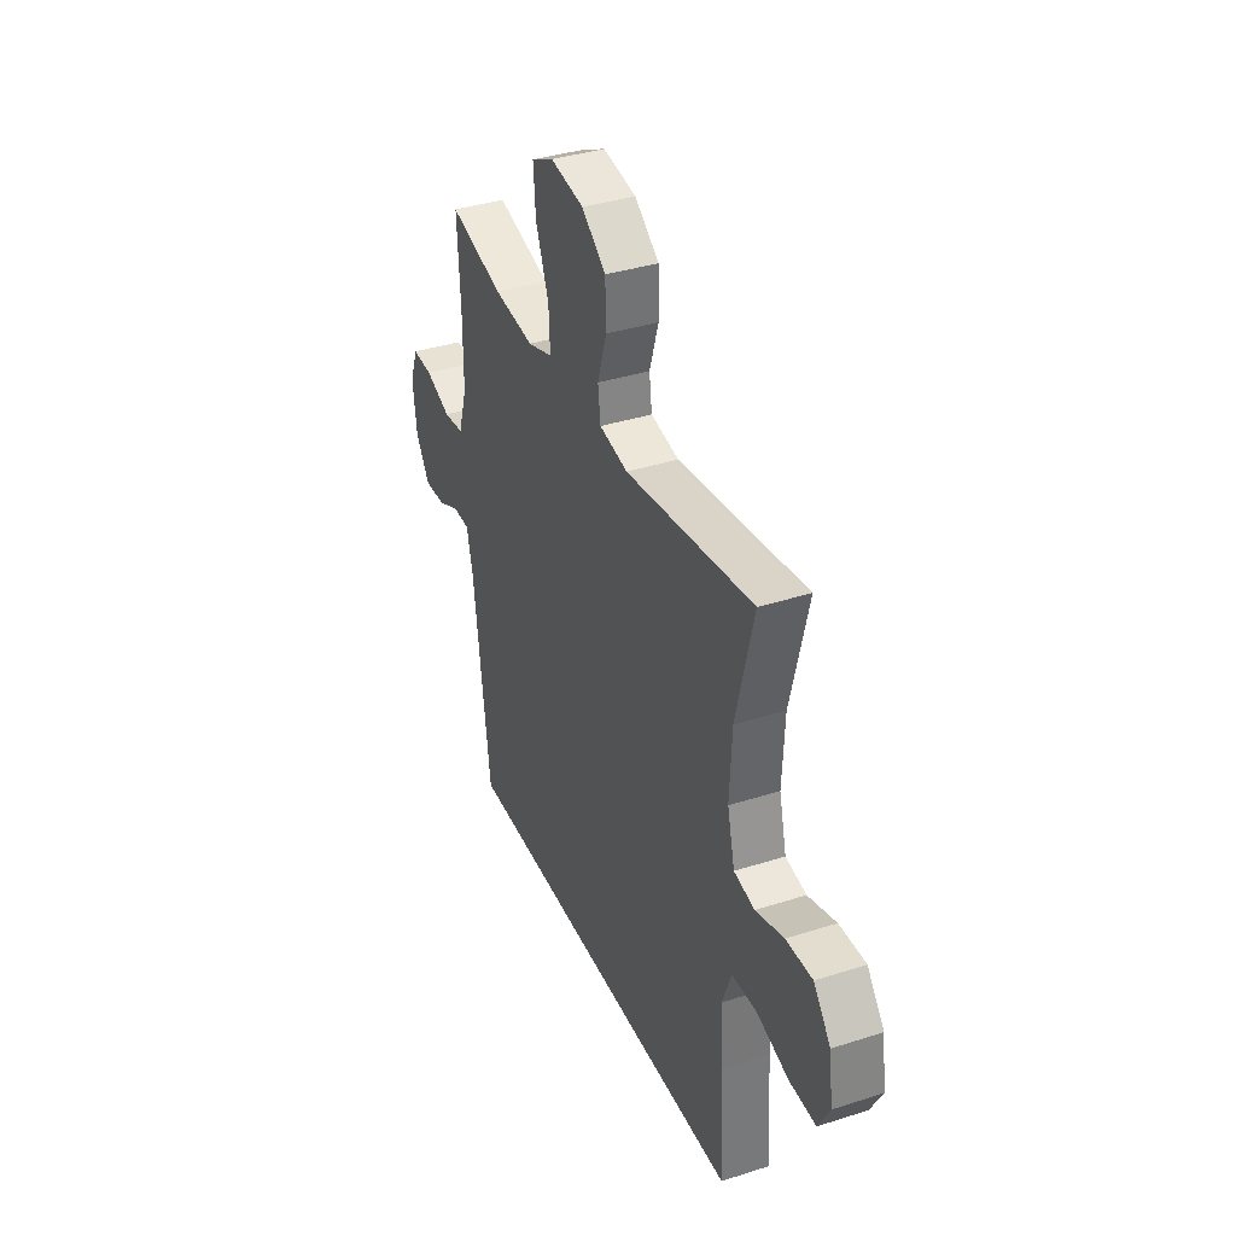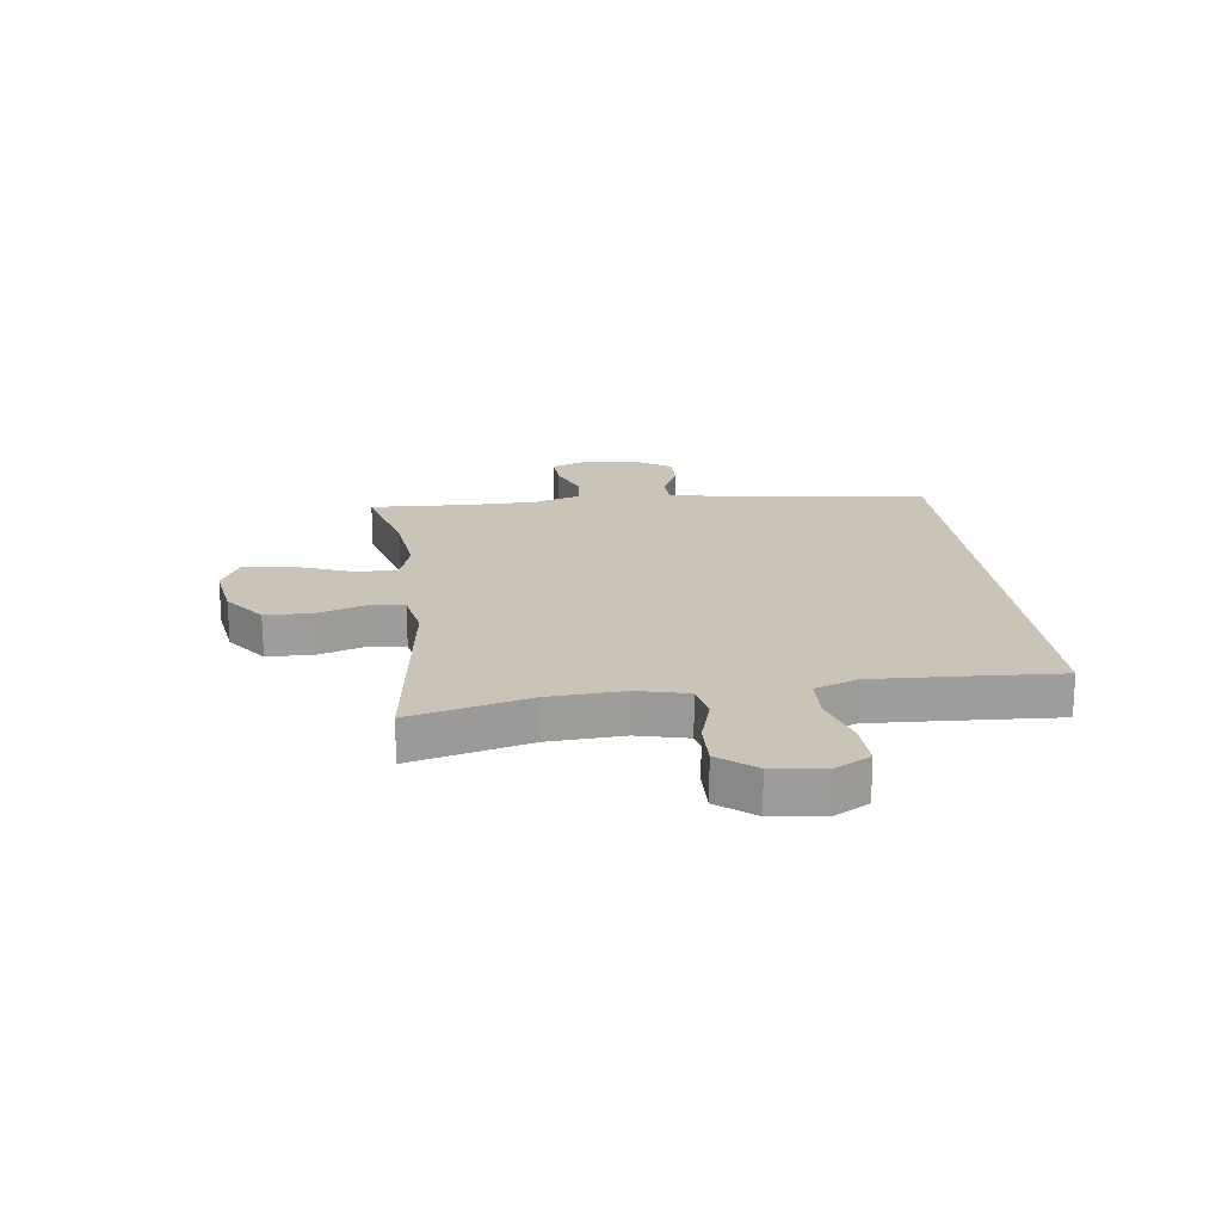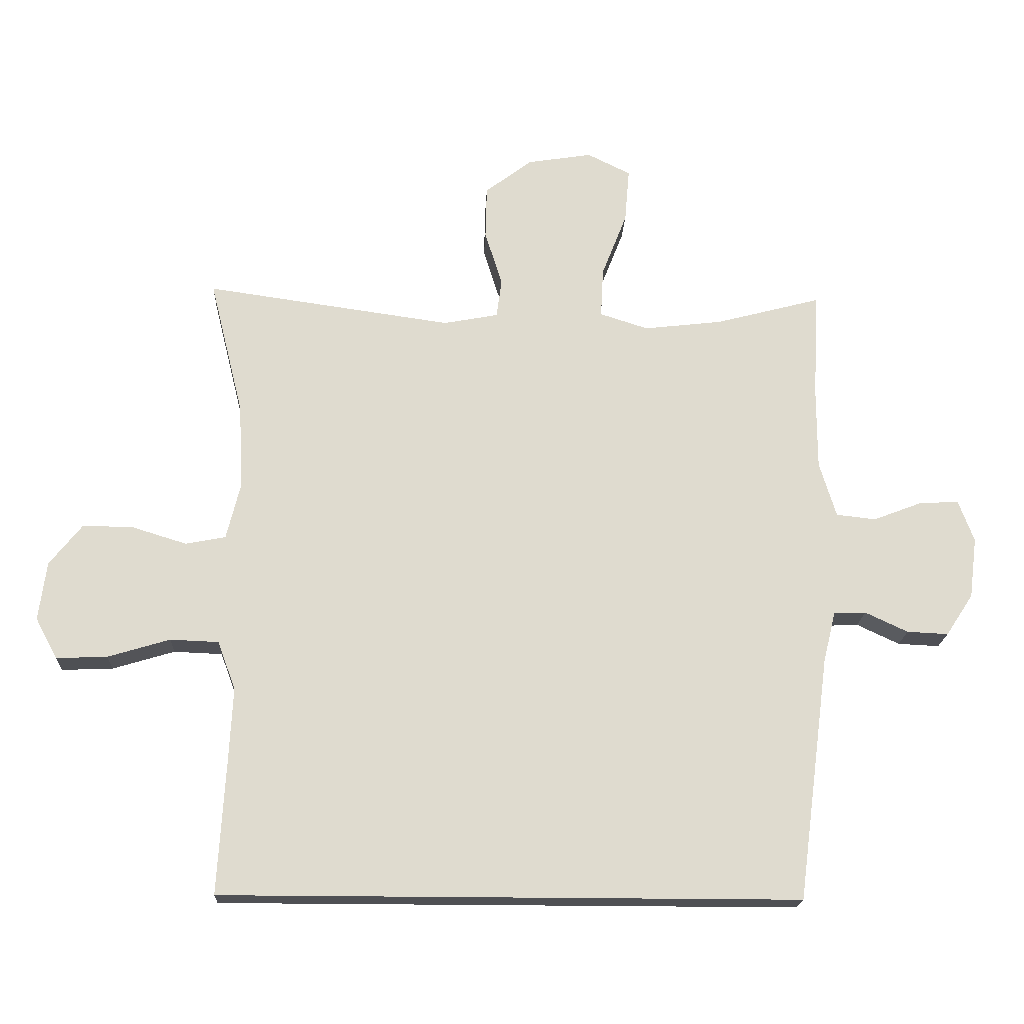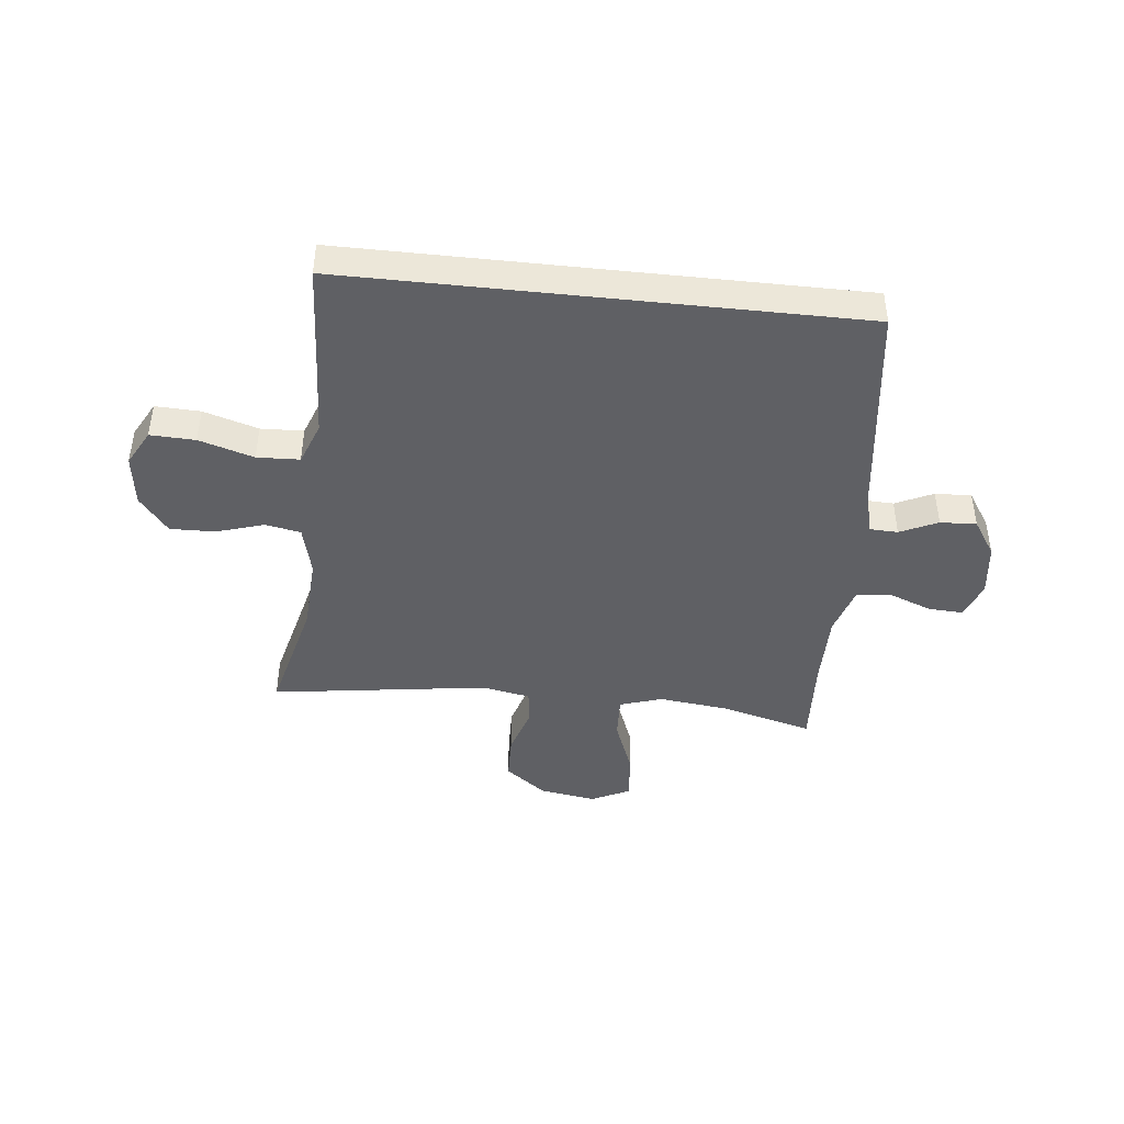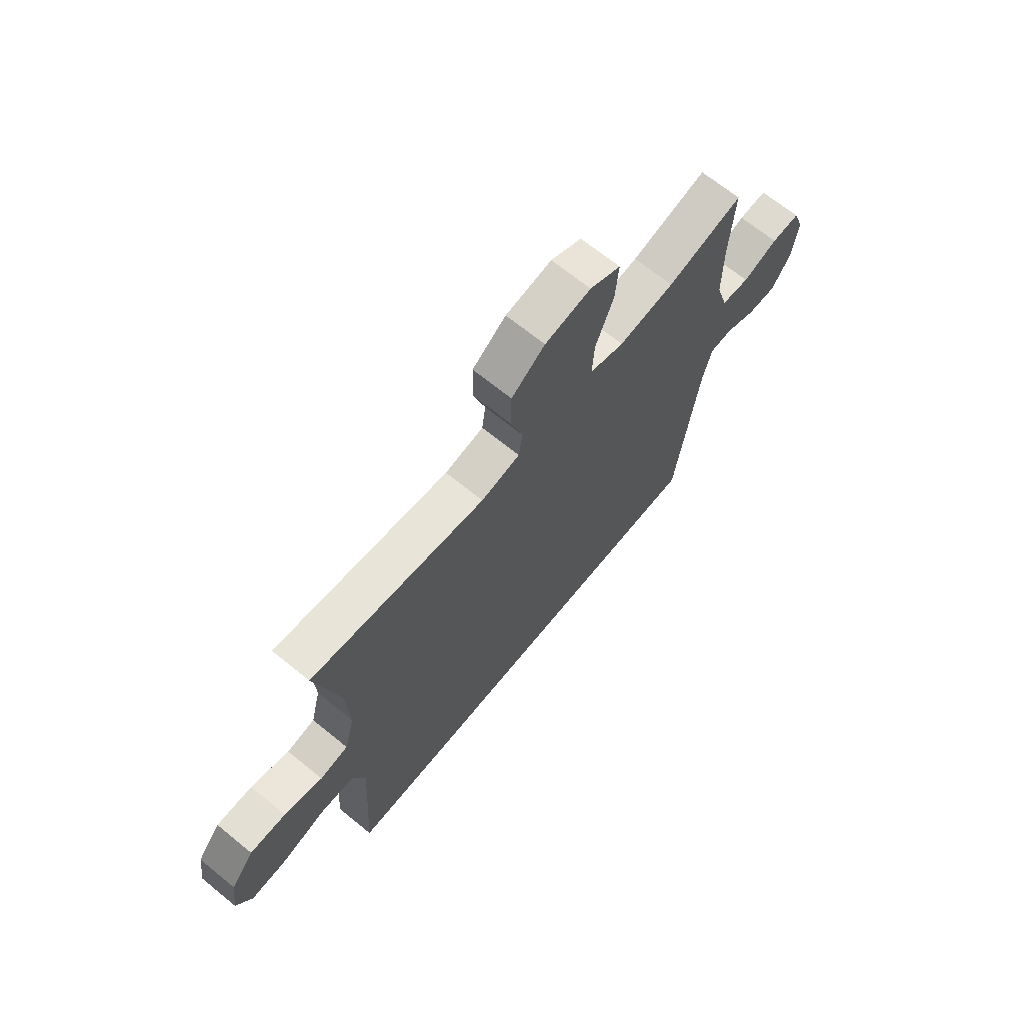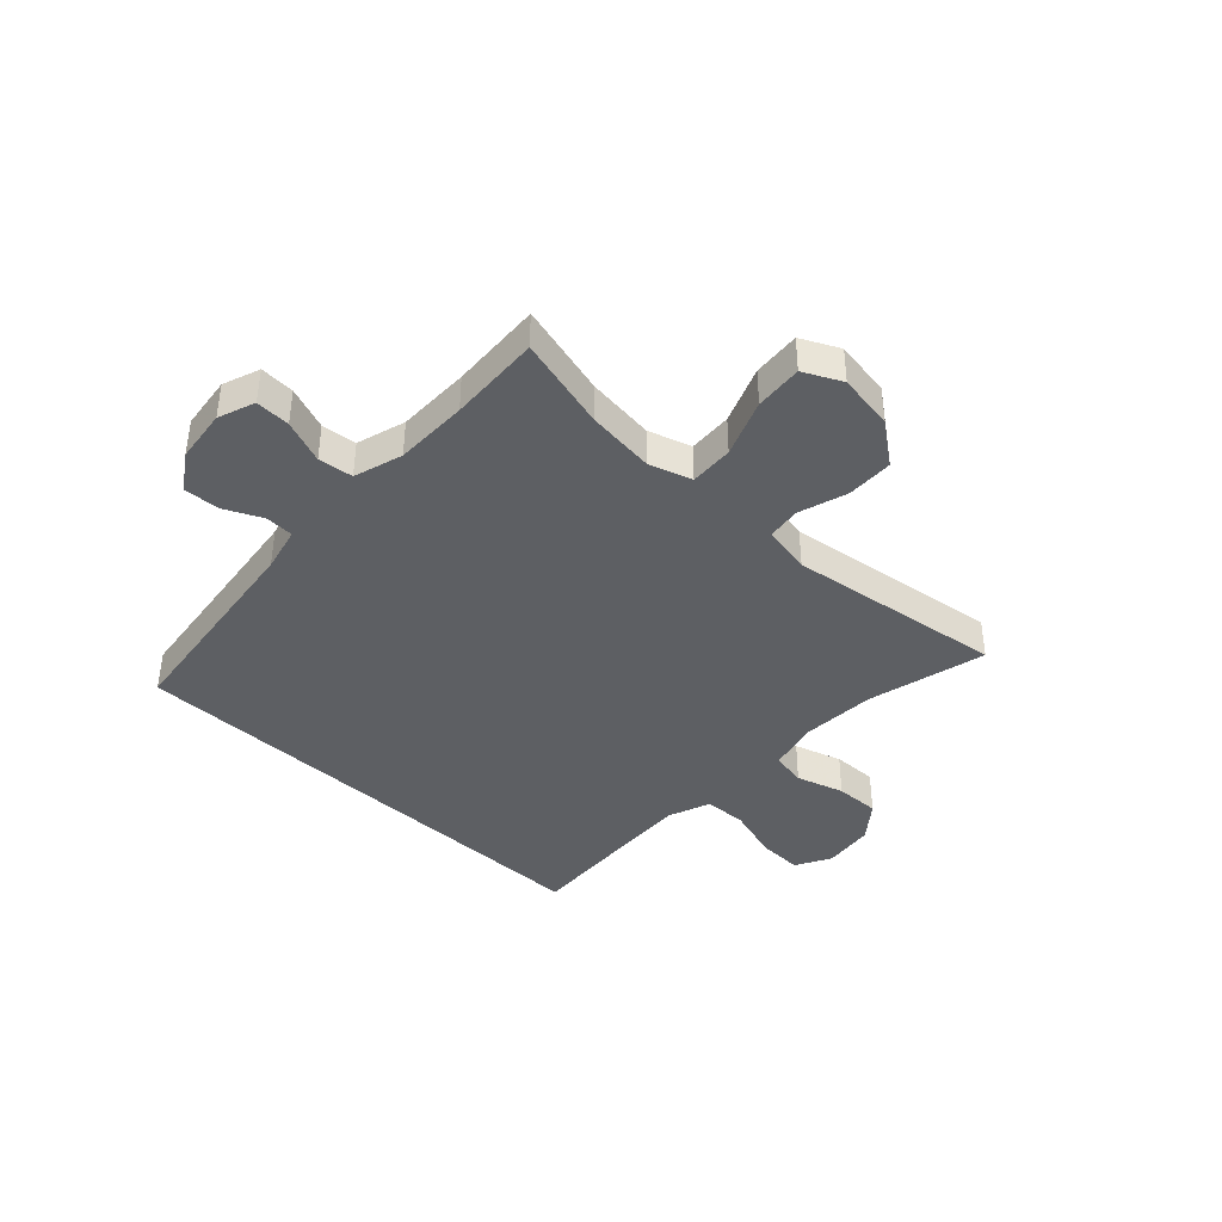
<metadata>
{"format":"obj","ext":"obj","renderer":"f3d","projection":"perspective","resolution":1024,"background":"white","views":[{"elev":37.0,"azim":67.5,"up":"+Z"},{"elev":19.9,"azim":82.6,"up":"+Y"},{"elev":-19.1,"azim":177.4,"up":"+Z"},{"elev":-43.6,"azim":173.8,"up":"+Y"},{"elev":68.0,"azim":129.2,"up":"+Z"},{"elev":-40.4,"azim":-43.3,"up":"+Y"}]}
</metadata>
<code>
v 0.5 0.07 0.5
v 0.448 0.07 0.29
v 0.441 0.07 0.158
v 0.463 0.07 0.069
v 0.525 0.07 0.057
v 0.609 0.07 0.083
v 0.688 0.07 0.085
v 0.739 0.07 0.021
v 0.751 0.07 -0.07
v 0.717 0.07 -0.133
v 0.638 0.07 -0.13
v 0.542 0.07 -0.101
v 0.467 0.07 -0.104
v 0.439 0.07 -0.179
v 0.445 0.07 -0.296
v 0.457 0.07 -0.5
v -0.437 0.07 -0.5
v -0.486 0.07 -0.123
v -0.505 0.07 -0.044
v -0.555 0.07 -0.042
v -0.621 0.07 -0.073
v -0.685 0.07 -0.076
v -0.727 0.07 -0.012
v -0.739 0.07 0.082
v -0.715 0.07 0.147
v -0.654 0.07 0.144
v -0.578 0.07 0.115
v -0.517 0.07 0.122
v -0.491 0.07 0.208
v -0.491 0.07 0.337
v -0.5 0.07 0.5
v -0.336 0.07 0.457
v -0.215 0.07 0.443
v -0.14 0.07 0.467
v -0.144 0.07 0.544
v -0.183 0.07 0.644
v -0.19 0.07 0.728
v -0.123 0.07 0.761
v -0.023 0.07 0.745
v 0.05 0.07 0.69
v 0.052 0.07 0.608
v 0.025 0.07 0.522
v 0.033 0.07 0.462
v 0.118 0.07 0.446
v 0.5 0 0.5
v 0.448 0 0.29
v 0.441 0 0.158
v 0.463 0 0.069
v 0.525 0 0.057
v 0.609 0 0.083
v 0.688 0 0.085
v 0.739 0 0.021
v 0.751 0 -0.07
v 0.717 0 -0.133
v 0.638 0 -0.13
v 0.542 0 -0.101
v 0.467 0 -0.104
v 0.439 0 -0.179
v 0.445 0 -0.296
v 0.457 0 -0.5
v -0.437 0 -0.5
v -0.486 0 -0.123
v -0.505 0 -0.044
v -0.555 0 -0.042
v -0.621 0 -0.073
v -0.685 0 -0.076
v -0.727 0 -0.012
v -0.739 0 0.082
v -0.715 0 0.147
v -0.654 0 0.144
v -0.578 0 0.115
v -0.517 0 0.122
v -0.491 0 0.208
v -0.491 0 0.337
v -0.5 0 0.5
v -0.336 0 0.457
v -0.215 0 0.443
v -0.14 0 0.467
v -0.144 0 0.544
v -0.183 0 0.644
v -0.19 0 0.728
v -0.123 0 0.761
v -0.023 0 0.745
v 0.05 0 0.69
v 0.052 0 0.608
v 0.025 0 0.522
v 0.033 0 0.462
v 0.118 0 0.446
f 39 40 41 42
f 39 42 43
f 38 39 43
f 35 36 37 38
f 34 35 38 43
f 33 34 43 44
f 30 31 32
f 29 30 32 33
f 28 29 33 44
f 24 25 26 27
f 24 27 28
f 23 24 28
f 20 21 22 23
f 19 20 23 28
f 18 19 28 44
f 15 16 17 18
f 14 15 18 44
f 9 10 11 12
f 9 12 13
f 8 9 13
f 5 6 7 8
f 5 8 13
f 4 5 13 14
f 44 1 2
f 44 2 3
f 3 4 14 44
f 86 85 84 83
f 87 86 83
f 87 83 82
f 82 81 80 79
f 87 82 79 78
f 88 87 78 77
f 76 75 74
f 77 76 74 73
f 88 77 73 72
f 71 70 69 68
f 72 71 68
f 72 68 67
f 67 66 65 64
f 72 67 64 63
f 88 72 63 62
f 62 61 60 59
f 88 62 59 58
f 56 55 54 53
f 57 56 53
f 57 53 52
f 52 51 50 49
f 57 52 49
f 58 57 49 48
f 46 45 88
f 47 46 88
f 88 58 48 47
f 1 45 46 2
f 2 46 47 3
f 3 47 48 4
f 4 48 49 5
f 5 49 50 6
f 6 50 51 7
f 7 51 52 8
f 8 52 53 9
f 9 53 54 10
f 10 54 55 11
f 11 55 56 12
f 12 56 57 13
f 13 57 58 14
f 14 58 59 15
f 15 59 60 16
f 16 60 61 17
f 17 61 62 18
f 18 62 63 19
f 19 63 64 20
f 20 64 65 21
f 21 65 66 22
f 22 66 67 23
f 23 67 68 24
f 24 68 69 25
f 25 69 70 26
f 26 70 71 27
f 27 71 72 28
f 28 72 73 29
f 29 73 74 30
f 30 74 75 31
f 31 75 76 32
f 32 76 77 33
f 33 77 78 34
f 34 78 79 35
f 35 79 80 36
f 36 80 81 37
f 37 81 82 38
f 38 82 83 39
f 39 83 84 40
f 40 84 85 41
f 41 85 86 42
f 42 86 87 43
f 43 87 88 44
f 44 88 45 1

</code>
